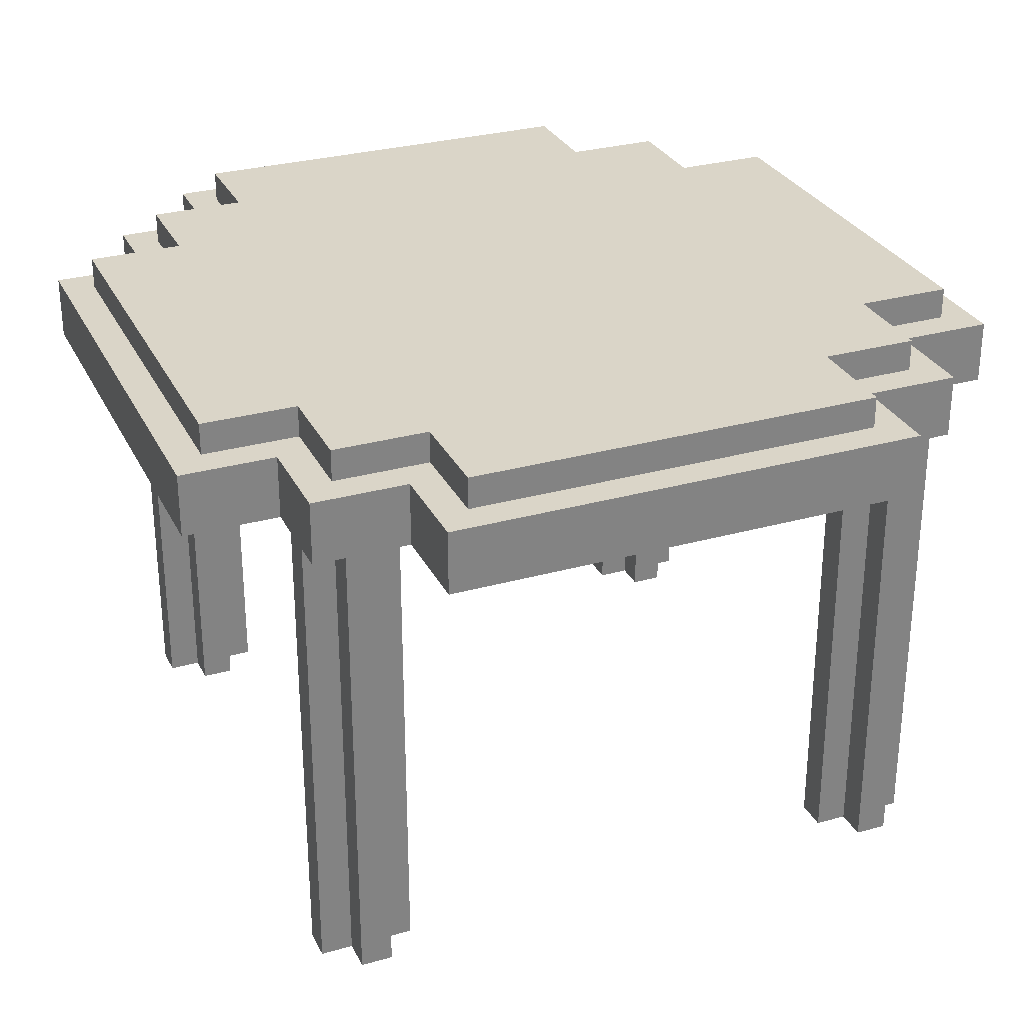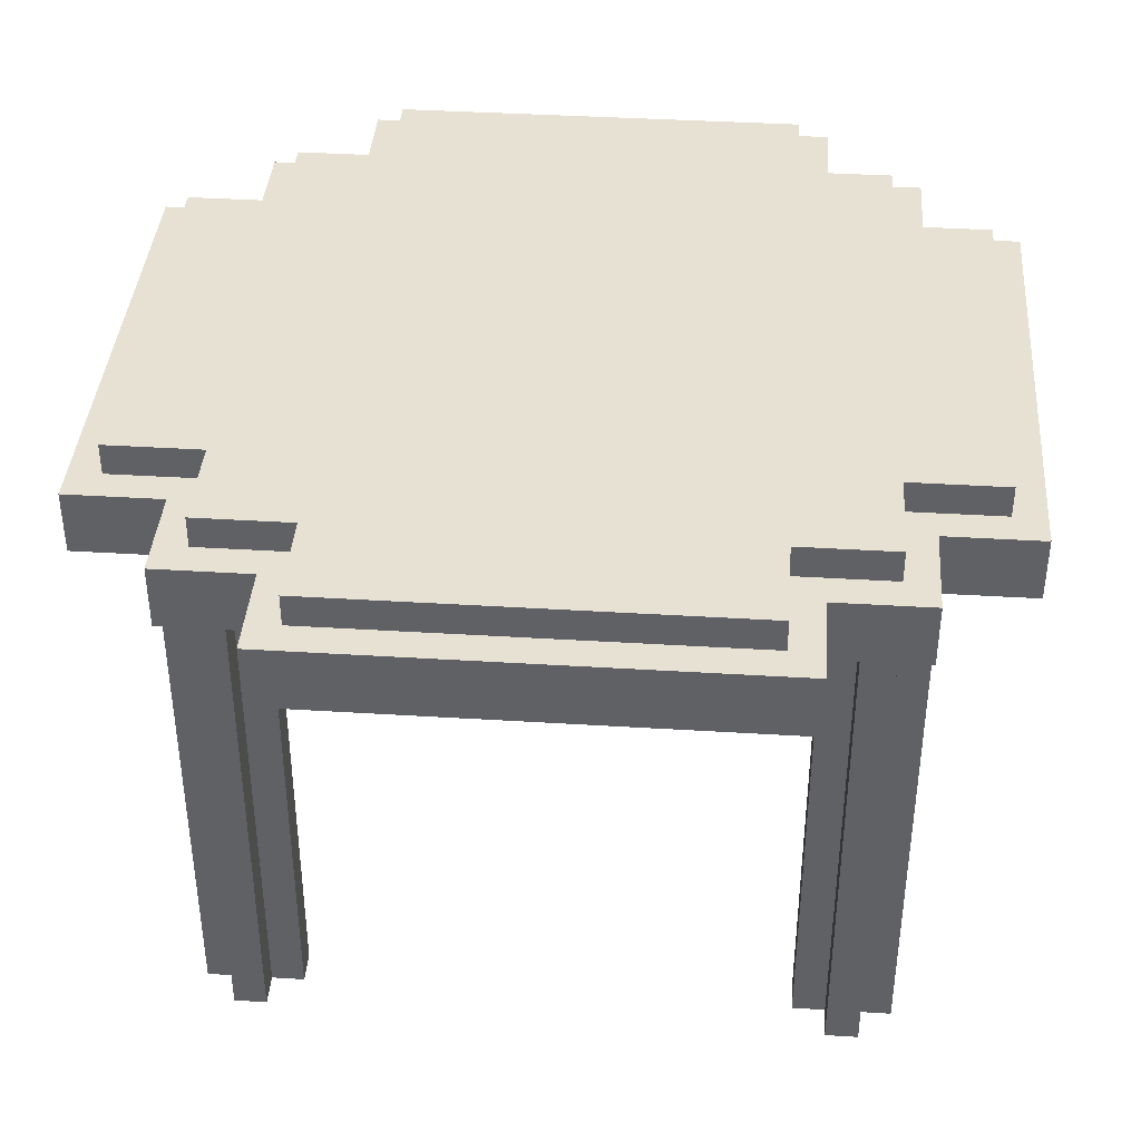
<metadata>
{"format":"obj","ext":"obj","renderer":"f3d","projection":"perspective","resolution":1024,"background":"white","views":[{"elev":29.4,"azim":-22.5,"up":"+Y"},{"elev":39.4,"azim":-85.6,"up":"+Y"}]}
</metadata>
<code>
g Table03
v -13.5 15 7.5
v -13.5 15 -7.5
v -13.5 16 7.5
v -13.5 16 -7.5
v -13.5 17 7.5
v -13.5 17 -7.5
v -12.5 17 6.5
v -12.5 17 -6.5
v -12.5 18 6.5
v -12.5 18 -6.5
v -10.5 0 9.5
v -10.5 0 8.5
v -10.5 0 -8.5
v -10.5 0 -9.5
v -10.5 15 10.5
v -10.5 15 9.5
v -10.5 15 8.5
v -10.5 15 7.5
v -10.5 15 -7.5
v -10.5 15 -8.5
v -10.5 15 -9.5
v -10.5 15 -10.5
v -10.5 16 10.5
v -10.5 16 7.5
v -10.5 16 -7.5
v -10.5 16 -10.5
v -10.5 17 10.5
v -10.5 17 7.5
v -10.5 17 -7.5
v -10.5 17 -10.5
v -9.5 0 10.5
v -9.5 0 9.5
v -9.5 0 8.5
v -9.5 0 7.5
v -9.5 0 -7.5
v -9.5 0 -8.5
v -9.5 0 -9.5
v -9.5 0 -10.5
v -9.5 15 10.5
v -9.5 15 9.5
v -9.5 15 8.5
v -9.5 15 7.5
v -9.5 15 -7.5
v -9.5 15 -8.5
v -9.5 15 -9.5
v -9.5 15 -10.5
v -9.5 17 9.5
v -9.5 17 6.5
v -9.5 17 -6.5
v -9.5 17 -9.5
v -9.5 18 9.5
v -9.5 18 6.5
v -9.5 18 -6.5
v -9.5 18 -9.5
v -7.5 15 13.5
v -7.5 15 10.5
v -7.5 15 -10.5
v -7.5 15 -13.5
v -7.5 16 13.5
v -7.5 16 10.5
v -7.5 16 -10.5
v -7.5 16 -13.5
v -7.5 17 13.5
v -7.5 17 10.5
v -7.5 17 -10.5
v -7.5 17 -13.5
v -6.5 17 12.5
v -6.5 17 9.5
v -6.5 17 -9.5
v -6.5 17 -12.5
v -6.5 18 12.5
v -6.5 18 9.5
v -6.5 18 -9.5
v -6.5 18 -12.5
v 7.5 0 9.5
v 7.5 0 8.5
v 7.5 0 -8.5
v 7.5 0 -9.5
v 7.5 15 9.5
v 7.5 15 8.5
v 7.5 15 -8.5
v 7.5 15 -9.5
v 8.5 0 10.5
v 8.5 0 9.5
v 8.5 0 8.5
v 8.5 0 7.5
v 8.5 0 -7.5
v 8.5 0 -8.5
v 8.5 0 -9.5
v 8.5 0 -10.5
v 8.5 15 10.5
v 8.5 15 9.5
v 8.5 15 8.5
v 8.5 15 7.5
v 8.5 15 -7.5
v 8.5 15 -8.5
v 8.5 15 -9.5
v 8.5 15 -10.5
v -8.5 0 10.5
v -8.5 0 9.5
v -8.5 0 8.5
v -8.5 0 7.5
v -8.5 0 -7.5
v -8.5 0 -8.5
v -8.5 0 -9.5
v -8.5 0 -10.5
v -8.5 15 10.5
v -8.5 15 9.5
v -8.5 15 8.5
v -8.5 15 7.5
v -8.5 15 -7.5
v -8.5 15 -8.5
v -8.5 15 -9.5
v -8.5 15 -10.5
v -7.5 0 9.5
v -7.5 0 8.5
v -7.5 0 -8.5
v -7.5 0 -9.5
v -7.5 15 9.5
v -7.5 15 8.5
v -7.5 15 -8.5
v -7.5 15 -9.5
v 6.5 17 12.5
v 6.5 17 9.5
v 6.5 17 -9.5
v 6.5 17 -12.5
v 6.5 18 12.5
v 6.5 18 9.5
v 6.5 18 -9.5
v 6.5 18 -12.5
v 7.5 15 13.5
v 7.5 15 10.5
v 7.5 15 -10.5
v 7.5 15 -13.5
v 7.5 16 13.5
v 7.5 16 10.5
v 7.5 16 -10.5
v 7.5 16 -13.5
v 7.5 17 13.5
v 7.5 17 10.5
v 7.5 17 -10.5
v 7.5 17 -13.5
v 9.5 0 10.5
v 9.5 0 9.5
v 9.5 0 8.5
v 9.5 0 7.5
v 9.5 0 -7.5
v 9.5 0 -8.5
v 9.5 0 -9.5
v 9.5 0 -10.5
v 9.5 15 10.5
v 9.5 15 9.5
v 9.5 15 8.5
v 9.5 15 7.5
v 9.5 15 -7.5
v 9.5 15 -8.5
v 9.5 15 -9.5
v 9.5 15 -10.5
v 9.5 17 9.5
v 9.5 17 6.5
v 9.5 17 -6.5
v 9.5 17 -9.5
v 9.5 18 9.5
v 9.5 18 6.5
v 9.5 18 -6.5
v 9.5 18 -9.5
v 10.5 0 9.5
v 10.5 0 8.5
v 10.5 0 -8.5
v 10.5 0 -9.5
v 10.5 15 10.5
v 10.5 15 9.5
v 10.5 15 8.5
v 10.5 15 7.5
v 10.5 15 -7.5
v 10.5 15 -8.5
v 10.5 15 -9.5
v 10.5 15 -10.5
v 10.5 16 10.5
v 10.5 16 7.5
v 10.5 16 -7.5
v 10.5 16 -10.5
v 10.5 17 10.5
v 10.5 17 7.5
v 10.5 17 -7.5
v 10.5 17 -10.5
v 12.5 17 6.5
v 12.5 17 -6.5
v 12.5 18 6.5
v 12.5 18 -6.5
v 13.5 15 7.5
v 13.5 15 -7.5
v 13.5 16 7.5
v 13.5 16 -7.5
v 13.5 17 7.5
v 13.5 17 -7.5
v -7.5 15 13.5
v -7.5 16 13.5
v -7.5 17 13.5
v 7.5 15 13.5
v 7.5 16 13.5
v 7.5 17 13.5
v -6.5 17 12.5
v -6.5 18 12.5
v 6.5 17 12.5
v 6.5 18 12.5
v -10.5 15 10.5
v -10.5 16 10.5
v -10.5 17 10.5
v -9.5 0 10.5
v -9.5 15 10.5
v -8.5 0 10.5
v -8.5 15 10.5
v -7.5 15 10.5
v -7.5 16 10.5
v -7.5 17 10.5
v 7.5 15 10.5
v 7.5 16 10.5
v 7.5 17 10.5
v 8.5 0 10.5
v 8.5 15 10.5
v 9.5 0 10.5
v 9.5 15 10.5
v 10.5 15 10.5
v 10.5 16 10.5
v 10.5 17 10.5
v -10.5 0 9.5
v -10.5 15 9.5
v -9.5 0 9.5
v -9.5 15 9.5
v -9.5 17 9.5
v -9.5 18 9.5
v -8.5 0 9.5
v -8.5 15 9.5
v -7.5 0 9.5
v -7.5 15 9.5
v -6.5 17 9.5
v -6.5 18 9.5
v 6.5 17 9.5
v 6.5 18 9.5
v 7.5 0 9.5
v 7.5 15 9.5
v 8.5 0 9.5
v 8.5 15 9.5
v 9.5 0 9.5
v 9.5 15 9.5
v 9.5 17 9.5
v 9.5 18 9.5
v 10.5 0 9.5
v 10.5 15 9.5
v -13.5 15 7.5
v -13.5 16 7.5
v -13.5 17 7.5
v -10.5 15 7.5
v -10.5 16 7.5
v -10.5 17 7.5
v 10.5 15 7.5
v 10.5 16 7.5
v 10.5 17 7.5
v 13.5 15 7.5
v 13.5 16 7.5
v 13.5 17 7.5
v -12.5 17 6.5
v -12.5 18 6.5
v -9.5 17 6.5
v -9.5 18 6.5
v 9.5 17 6.5
v 9.5 18 6.5
v 12.5 17 6.5
v 12.5 18 6.5
v -9.5 0 -7.5
v -9.5 15 -7.5
v -8.5 0 -7.5
v -8.5 15 -7.5
v 8.5 0 -7.5
v 8.5 15 -7.5
v 9.5 0 -7.5
v 9.5 15 -7.5
v -10.5 0 -8.5
v -10.5 15 -8.5
v -9.5 0 -8.5
v -9.5 15 -8.5
v -8.5 0 -8.5
v -8.5 15 -8.5
v -7.5 0 -8.5
v -7.5 15 -8.5
v 7.5 0 -8.5
v 7.5 15 -8.5
v 8.5 0 -8.5
v 8.5 15 -8.5
v 9.5 0 -8.5
v 9.5 15 -8.5
v 10.5 0 -8.5
v 10.5 15 -8.5
v -10.5 0 8.5
v -10.5 15 8.5
v -9.5 0 8.5
v -9.5 15 8.5
v -8.5 0 8.5
v -8.5 15 8.5
v -7.5 0 8.5
v -7.5 15 8.5
v 7.5 0 8.5
v 7.5 15 8.5
v 8.5 0 8.5
v 8.5 15 8.5
v 9.5 0 8.5
v 9.5 15 8.5
v 10.5 0 8.5
v 10.5 15 8.5
v -9.5 0 7.5
v -9.5 15 7.5
v -8.5 0 7.5
v -8.5 15 7.5
v 8.5 0 7.5
v 8.5 15 7.5
v 9.5 0 7.5
v 9.5 15 7.5
v -12.5 17 -6.5
v -12.5 18 -6.5
v -9.5 17 -6.5
v -9.5 18 -6.5
v 9.5 17 -6.5
v 9.5 18 -6.5
v 12.5 17 -6.5
v 12.5 18 -6.5
v -13.5 15 -7.5
v -13.5 16 -7.5
v -13.5 17 -7.5
v -10.5 15 -7.5
v -10.5 16 -7.5
v -10.5 17 -7.5
v 10.5 15 -7.5
v 10.5 16 -7.5
v 10.5 17 -7.5
v 13.5 15 -7.5
v 13.5 16 -7.5
v 13.5 17 -7.5
v -10.5 0 -9.5
v -10.5 15 -9.5
v -9.5 0 -9.5
v -9.5 15 -9.5
v -9.5 17 -9.5
v -9.5 18 -9.5
v -8.5 0 -9.5
v -8.5 15 -9.5
v -7.5 0 -9.5
v -7.5 15 -9.5
v -6.5 17 -9.5
v -6.5 18 -9.5
v 6.5 17 -9.5
v 6.5 18 -9.5
v 7.5 0 -9.5
v 7.5 15 -9.5
v 8.5 0 -9.5
v 8.5 15 -9.5
v 9.5 0 -9.5
v 9.5 15 -9.5
v 9.5 17 -9.5
v 9.5 18 -9.5
v 10.5 0 -9.5
v 10.5 15 -9.5
v -10.5 15 -10.5
v -10.5 16 -10.5
v -10.5 17 -10.5
v -9.5 0 -10.5
v -9.5 15 -10.5
v -8.5 0 -10.5
v -8.5 15 -10.5
v -7.5 15 -10.5
v -7.5 16 -10.5
v -7.5 17 -10.5
v 7.5 15 -10.5
v 7.5 16 -10.5
v 7.5 17 -10.5
v 8.5 0 -10.5
v 8.5 15 -10.5
v 9.5 0 -10.5
v 9.5 15 -10.5
v 10.5 15 -10.5
v 10.5 16 -10.5
v 10.5 17 -10.5
v -6.5 17 -12.5
v -6.5 18 -12.5
v 6.5 17 -12.5
v 6.5 18 -12.5
v -7.5 15 -13.5
v -7.5 16 -13.5
v -7.5 17 -13.5
v 7.5 15 -13.5
v 7.5 16 -13.5
v 7.5 17 -13.5
v -9.5 0 10.5
v -8.5 0 10.5
v 8.5 0 10.5
v 9.5 0 10.5
v -10.5 0 9.5
v -9.5 0 9.5
v -8.5 0 9.5
v -7.5 0 9.5
v 7.5 0 9.5
v 8.5 0 9.5
v 9.5 0 9.5
v 10.5 0 9.5
v -10.5 0 8.5
v -9.5 0 8.5
v -8.5 0 8.5
v -7.5 0 8.5
v 7.5 0 8.5
v 8.5 0 8.5
v 9.5 0 8.5
v 10.5 0 8.5
v -9.5 0 7.5
v -8.5 0 7.5
v 8.5 0 7.5
v 9.5 0 7.5
v -9.5 0 -7.5
v -8.5 0 -7.5
v 8.5 0 -7.5
v 9.5 0 -7.5
v -10.5 0 -8.5
v -9.5 0 -8.5
v -8.5 0 -8.5
v -7.5 0 -8.5
v 7.5 0 -8.5
v 8.5 0 -8.5
v 9.5 0 -8.5
v 10.5 0 -8.5
v -10.5 0 -9.5
v -9.5 0 -9.5
v -8.5 0 -9.5
v -7.5 0 -9.5
v 7.5 0 -9.5
v 8.5 0 -9.5
v 9.5 0 -9.5
v 10.5 0 -9.5
v -9.5 0 -10.5
v -8.5 0 -10.5
v 8.5 0 -10.5
v 9.5 0 -10.5
v -7.5 15 13.5
v 7.5 15 13.5
v -10.5 15 10.5
v -9.5 15 10.5
v -8.5 15 10.5
v -7.5 15 10.5
v 7.5 15 10.5
v 8.5 15 10.5
v 9.5 15 10.5
v 10.5 15 10.5
v -10.5 15 9.5
v -9.5 15 9.5
v -8.5 15 9.5
v -7.5 15 9.5
v 7.5 15 9.5
v 8.5 15 9.5
v 9.5 15 9.5
v 10.5 15 9.5
v -10.5 15 8.5
v -9.5 15 8.5
v -8.5 15 8.5
v -7.5 15 8.5
v 7.5 15 8.5
v 8.5 15 8.5
v 9.5 15 8.5
v 10.5 15 8.5
v -13.5 15 7.5
v -10.5 15 7.5
v -9.5 15 7.5
v -8.5 15 7.5
v 8.5 15 7.5
v 9.5 15 7.5
v 10.5 15 7.5
v 13.5 15 7.5
v -13.5 15 -7.5
v -10.5 15 -7.5
v -9.5 15 -7.5
v -8.5 15 -7.5
v 8.5 15 -7.5
v 9.5 15 -7.5
v 10.5 15 -7.5
v 13.5 15 -7.5
v -10.5 15 -8.5
v -9.5 15 -8.5
v -8.5 15 -8.5
v -7.5 15 -8.5
v 7.5 15 -8.5
v 8.5 15 -8.5
v 9.5 15 -8.5
v 10.5 15 -8.5
v -10.5 15 -9.5
v -9.5 15 -9.5
v -8.5 15 -9.5
v -7.5 15 -9.5
v 7.5 15 -9.5
v 8.5 15 -9.5
v 9.5 15 -9.5
v 10.5 15 -9.5
v -10.5 15 -10.5
v -9.5 15 -10.5
v -8.5 15 -10.5
v -7.5 15 -10.5
v 7.5 15 -10.5
v 8.5 15 -10.5
v 9.5 15 -10.5
v 10.5 15 -10.5
v -7.5 15 -13.5
v 7.5 15 -13.5
v -7.5 17 13.5
v 7.5 17 13.5
v -6.5 17 12.5
v 6.5 17 12.5
v -10.5 17 10.5
v -7.5 17 10.5
v 7.5 17 10.5
v 10.5 17 10.5
v -9.5 17 9.5
v -6.5 17 9.5
v 6.5 17 9.5
v 9.5 17 9.5
v -13.5 17 7.5
v -10.5 17 7.5
v 10.5 17 7.5
v 13.5 17 7.5
v -12.5 17 6.5
v -9.5 17 6.5
v 9.5 17 6.5
v 12.5 17 6.5
v -12.5 17 -6.5
v -9.5 17 -6.5
v 9.5 17 -6.5
v 12.5 17 -6.5
v -13.5 17 -7.5
v -10.5 17 -7.5
v 10.5 17 -7.5
v 13.5 17 -7.5
v -9.5 17 -9.5
v -6.5 17 -9.5
v 6.5 17 -9.5
v 9.5 17 -9.5
v -10.5 17 -10.5
v -7.5 17 -10.5
v 7.5 17 -10.5
v 10.5 17 -10.5
v -6.5 17 -12.5
v 6.5 17 -12.5
v -7.5 17 -13.5
v 7.5 17 -13.5
v -6.5 18 12.5
v 6.5 18 12.5
v -2.5 18 10.5
v -0.5 18 10.5
v 0.5 18 10.5
v 2.5 18 10.5
v -9.5 18 9.5
v -6.5 18 9.5
v 6.5 18 9.5
v 9.5 18 9.5
v -0.5 18 8.5
v 0.5 18 8.5
v -4.5 18 7.5
v -2.5 18 7.5
v 2.5 18 7.5
v 4.5 18 7.5
v -12.5 18 6.5
v -9.5 18 6.5
v -5.5 18 6.5
v -4.5 18 6.5
v -0.5 18 6.5
v 0.5 18 6.5
v 4.5 18 6.5
v 5.5 18 6.5
v 9.5 18 6.5
v 12.5 18 6.5
v -3.5 18 5.5
v -2.5 18 5.5
v 2.5 18 5.5
v 3.5 18 5.5
v 2.5 18 3.5
v 3.5 18 3.5
v -5.5 18 2.5
v -3.5 18 2.5
v 4.5 18 2.5
v 5.5 18 2.5
v -0.5 18 1.5
v 0.5 18 1.5
v 3.5 18 1.5
v 4.5 18 1.5
v -3.5 18 0.5
v -2.5 18 0.5
v 2.5 18 0.5
v 3.5 18 0.5
v -4.5 18 -0.5
v -3.5 18 -0.5
v -0.5 18 -0.5
v 0.5 18 -0.5
v -5.5 18 -1.5
v -4.5 18 -1.5
v 3.5 18 -1.5
v 5.5 18 -1.5
v -3.5 18 -2.5
v -2.5 18 -2.5
v -3.5 18 -4.5
v -2.5 18 -4.5
v 2.5 18 -4.5
v 3.5 18 -4.5
v -5.5 18 -5.5
v -4.5 18 -5.5
v -0.5 18 -5.5
v 0.5 18 -5.5
v 4.5 18 -5.5
v 5.5 18 -5.5
v -12.5 18 -6.5
v -9.5 18 -6.5
v -4.5 18 -6.5
v -2.5 18 -6.5
v 2.5 18 -6.5
v 4.5 18 -6.5
v 9.5 18 -6.5
v 12.5 18 -6.5
v -0.5 18 -7.5
v 0.5 18 -7.5
v -9.5 18 -9.5
v -6.5 18 -9.5
v -2.5 18 -9.5
v -0.5 18 -9.5
v 0.5 18 -9.5
v 2.5 18 -9.5
v 6.5 18 -9.5
v 9.5 18 -9.5
v -6.5 18 -12.5
v 6.5 18 -12.5
f 3 2 1
f 4 2 3
f 5 4 3
f 6 4 5
f 9 8 7
f 10 8 9
f 16 12 11
f 17 12 16
f 20 14 13
f 21 14 20
f 23 18 17
f 23 16 15
f 23 17 16
f 24 18 23
f 25 22 21
f 25 21 20
f 25 20 19
f 26 22 25
f 27 24 23
f 28 24 27
f 29 26 25
f 30 26 29
f 39 32 31
f 40 32 39
f 41 34 33
f 42 34 41
f 43 36 35
f 44 36 43
f 45 38 37
f 46 38 45
f 51 48 47
f 52 48 51
f 53 50 49
f 54 50 53
f 59 56 55
f 60 56 59
f 61 58 57
f 62 58 61
f 63 60 59
f 64 60 63
f 65 62 61
f 66 62 65
f 71 68 67
f 72 68 71
f 73 70 69
f 74 70 73
f 79 76 75
f 80 76 79
f 81 78 77
f 82 78 81
f 91 84 83
f 92 84 91
f 93 86 85
f 94 86 93
f 95 88 87
f 96 88 95
f 97 90 89
f 98 90 97
f 99 100 107
f 107 100 108
f 101 102 109
f 109 102 110
f 103 104 111
f 111 104 112
f 105 106 113
f 113 106 114
f 115 116 119
f 119 116 120
f 117 118 121
f 121 118 122
f 123 124 127
f 127 124 128
f 125 126 129
f 129 126 130
f 131 132 135
f 135 132 136
f 133 134 137
f 137 134 138
f 135 136 139
f 139 136 140
f 137 138 141
f 141 138 142
f 143 144 151
f 151 144 152
f 145 146 153
f 153 146 154
f 147 148 155
f 155 148 156
f 149 150 157
f 157 150 158
f 159 160 163
f 163 160 164
f 161 162 165
f 165 162 166
f 167 168 172
f 172 168 173
f 169 170 176
f 176 170 177
f 173 174 179
f 171 172 179
f 172 173 179
f 179 174 180
f 177 178 181
f 176 177 181
f 175 176 181
f 181 178 182
f 179 180 183
f 183 180 184
f 181 182 185
f 185 182 186
f 187 188 189
f 189 188 190
f 191 192 193
f 193 192 194
f 193 194 195
f 195 194 196
f 200 198 197
f 201 199 198
f 201 198 200
f 202 199 201
f 205 204 203
f 206 204 205
f 211 208 207
f 212 211 210
f 213 208 211
f 213 211 212
f 214 208 213
f 215 209 208
f 215 208 214
f 216 209 215
f 221 218 217
f 222 221 220
f 223 218 221
f 223 221 222
f 224 218 223
f 225 219 218
f 225 218 224
f 226 219 225
f 229 228 227
f 230 228 229
f 235 234 233
f 236 234 235
f 237 232 231
f 238 232 237
f 243 242 241
f 244 242 243
f 247 240 239
f 248 240 247
f 249 246 245
f 250 246 249
f 254 252 251
f 255 253 252
f 255 252 254
f 256 253 255
f 260 258 257
f 261 259 258
f 261 258 260
f 262 259 261
f 265 264 263
f 266 264 265
f 269 268 267
f 270 268 269
f 273 272 271
f 274 272 273
f 277 276 275
f 278 276 277
f 281 280 279
f 282 280 281
f 285 284 283
f 286 284 285
f 289 288 287
f 290 288 289
f 293 292 291
f 294 292 293
f 295 296 297
f 297 296 298
f 299 300 301
f 301 300 302
f 303 304 305
f 305 304 306
f 307 308 309
f 309 308 310
f 311 312 313
f 313 312 314
f 315 316 317
f 317 316 318
f 319 320 321
f 321 320 322
f 323 324 325
f 325 324 326
f 327 328 330
f 328 329 331
f 330 328 331
f 331 329 332
f 333 334 336
f 334 335 337
f 336 334 337
f 337 335 338
f 339 340 341
f 341 340 342
f 345 346 347
f 347 346 348
f 343 344 349
f 349 344 350
f 353 354 355
f 355 354 356
f 351 352 359
f 359 352 360
f 357 358 361
f 361 358 362
f 363 364 367
f 366 367 368
f 367 364 369
f 368 367 369
f 369 364 370
f 364 365 371
f 370 364 371
f 371 365 372
f 373 374 377
f 376 377 378
f 377 374 379
f 378 377 379
f 379 374 380
f 374 375 381
f 380 374 381
f 381 375 382
f 383 384 385
f 385 384 386
f 387 388 390
f 388 389 391
f 390 388 391
f 391 389 392
f 398 394 393
f 399 394 398
f 402 396 395
f 403 396 402
f 405 400 399
f 405 398 397
f 405 399 398
f 406 400 405
f 407 400 406
f 408 400 407
f 409 404 403
f 409 403 402
f 409 402 401
f 410 404 409
f 411 404 410
f 412 404 411
f 413 407 406
f 414 407 413
f 415 411 410
f 416 411 415
f 422 418 417
f 423 418 422
f 426 420 419
f 427 420 426
f 429 424 423
f 429 422 421
f 429 423 422
f 430 424 429
f 431 424 430
f 432 424 431
f 433 427 426
f 433 428 427
f 433 426 425
f 434 428 433
f 435 428 434
f 436 428 435
f 437 431 430
f 438 431 437
f 439 435 434
f 440 435 439
f 446 442 441
f 447 442 446
f 451 444 443
f 452 444 451
f 453 446 445
f 453 447 446
f 453 448 447
f 454 448 453
f 455 448 454
f 456 448 455
f 457 450 449
f 458 450 457
f 462 455 454
f 463 455 462
f 468 460 459
f 469 460 468
f 470 462 461
f 470 463 462
f 470 464 463
f 471 464 470
f 472 466 465
f 473 466 472
f 475 473 472
f 475 474 473
f 475 472 471
f 475 471 470
f 475 470 469
f 475 469 468
f 475 468 467
f 476 474 475
f 477 474 476
f 478 474 477
f 479 474 478
f 480 474 479
f 481 474 480
f 482 474 481
f 483 477 476
f 484 477 483
f 485 479 478
f 486 479 485
f 487 479 486
f 488 479 487
f 489 481 480
f 490 481 489
f 494 487 486
f 495 487 494
f 499 492 491
f 500 492 499
f 501 494 493
f 501 495 494
f 501 496 495
f 502 496 501
f 503 496 502
f 504 496 503
f 505 498 497
f 506 498 505
f 507 503 502
f 508 503 507
f 509 510 511
f 511 510 512
f 509 511 514
f 512 510 515
f 513 514 517
f 514 511 518
f 517 514 518
f 515 516 519
f 512 515 519
f 519 516 520
f 513 517 522
f 520 516 523
f 521 522 525
f 522 517 526
f 525 522 526
f 523 524 527
f 520 523 527
f 527 524 528
f 521 525 529
f 528 524 532
f 529 530 533
f 521 529 533
f 533 530 534
f 531 532 535
f 532 524 536
f 535 532 536
f 534 530 537
f 531 535 540
f 537 538 541
f 534 537 541
f 541 538 542
f 539 540 543
f 540 535 544
f 543 540 544
f 542 538 545
f 539 543 546
f 542 545 547
f 545 546 547
f 546 543 548
f 547 546 548
f 549 550 551
f 551 550 552
f 552 550 553
f 553 550 554
f 549 551 556
f 554 550 557
f 551 552 559
f 552 553 559
f 553 554 560
f 559 553 560
f 555 556 561
f 556 551 561
f 551 559 562
f 561 551 562
f 559 560 562
f 560 554 563
f 562 560 563
f 557 558 563
f 554 557 563
f 563 558 564
f 555 561 566
f 566 561 567
f 561 562 568
f 567 561 568
f 562 563 568
f 563 564 568
f 568 564 569
f 569 564 570
f 564 558 571
f 570 564 571
f 571 558 572
f 572 558 573
f 567 568 575
f 568 569 575
f 575 569 576
f 570 571 577
f 571 572 577
f 577 572 578
f 570 577 579
f 577 578 579
f 578 572 580
f 579 578 580
f 566 567 581
f 565 566 581
f 567 575 581
f 575 576 582
f 581 575 582
f 580 572 583
f 579 580 583
f 573 574 584
f 583 572 584
f 572 573 584
f 569 570 585
f 576 569 585
f 579 583 586
f 585 570 586
f 570 579 586
f 586 583 587
f 583 584 588
f 587 583 588
f 582 576 589
f 581 582 589
f 576 585 590
f 589 576 590
f 586 587 590
f 585 586 590
f 590 587 591
f 587 588 592
f 591 587 592
f 581 589 593
f 590 591 594
f 593 589 594
f 589 590 594
f 594 591 595
f 595 591 596
f 581 593 597
f 565 581 597
f 593 594 598
f 597 593 598
f 594 595 598
f 592 588 599
f 591 592 599
f 588 584 600
f 599 588 600
f 584 574 600
f 598 595 601
f 597 598 601
f 601 595 602
f 597 601 603
f 601 602 603
f 602 595 604
f 603 602 604
f 591 599 605
f 596 591 605
f 599 600 606
f 605 599 606
f 565 597 607
f 603 604 607
f 597 603 607
f 607 604 608
f 604 595 609
f 608 604 609
f 595 596 609
f 605 606 610
f 609 596 610
f 596 605 610
f 606 600 611
f 610 606 611
f 600 574 612
f 611 600 612
f 607 608 613
f 565 607 613
f 613 608 614
f 609 610 615
f 614 608 615
f 608 609 615
f 610 611 615
f 615 611 616
f 616 611 617
f 611 612 618
f 617 611 618
f 612 574 619
f 618 612 619
f 619 574 620
f 616 617 621
f 621 617 622
f 614 615 623
f 615 616 623
f 623 616 624
f 616 621 625
f 624 616 625
f 621 622 626
f 625 621 626
f 622 617 627
f 626 622 627
f 617 618 628
f 627 617 628
f 618 619 628
f 628 619 629
f 629 619 630
f 626 627 631
f 625 626 631
f 628 629 631
f 627 628 631
f 624 625 631
f 631 629 632

</code>
